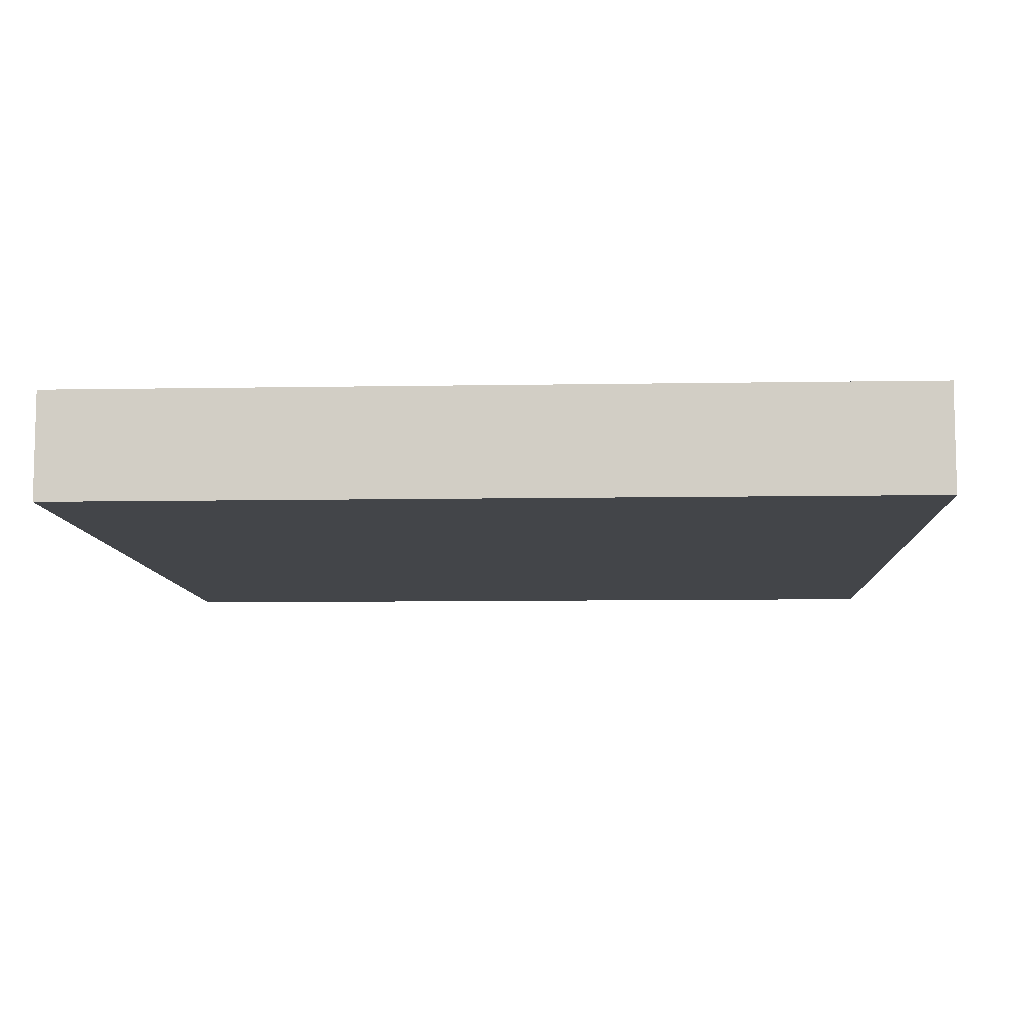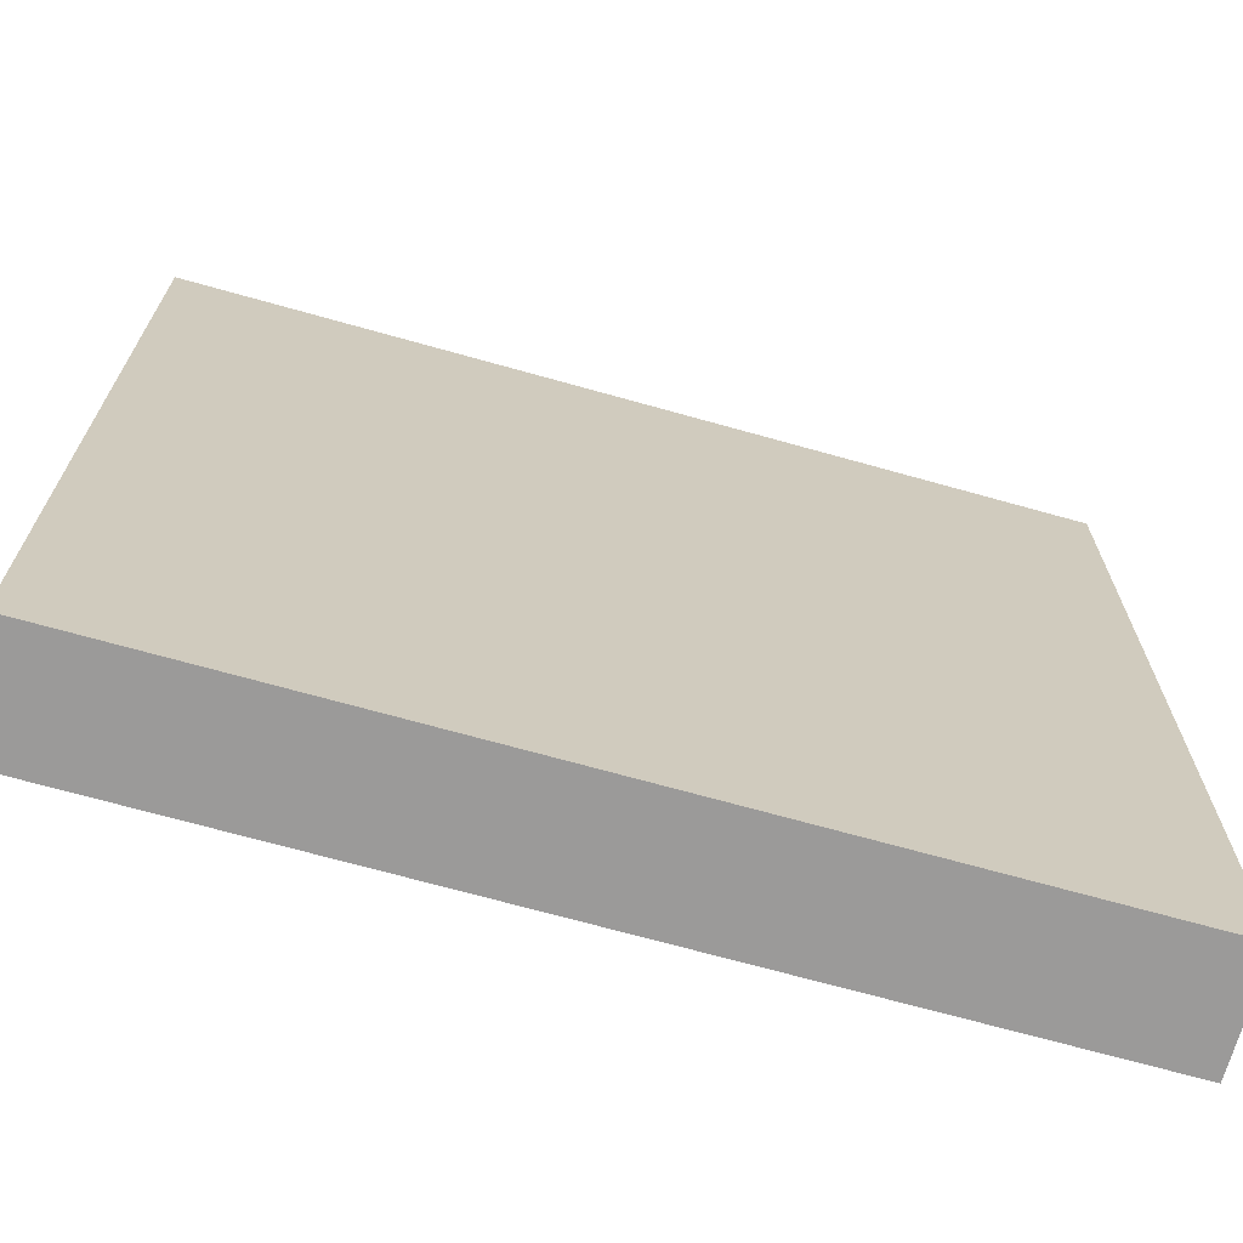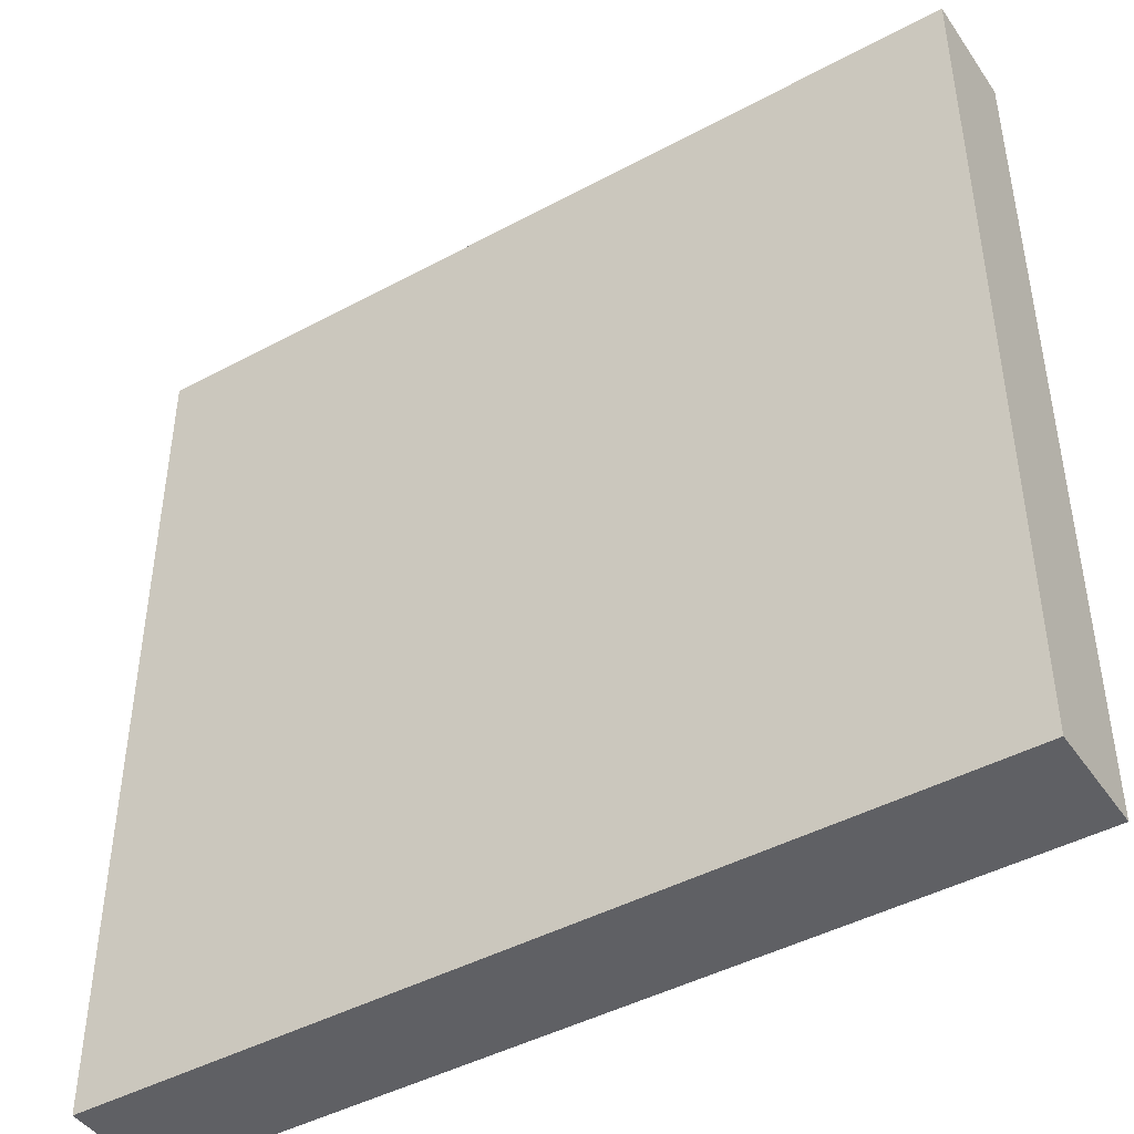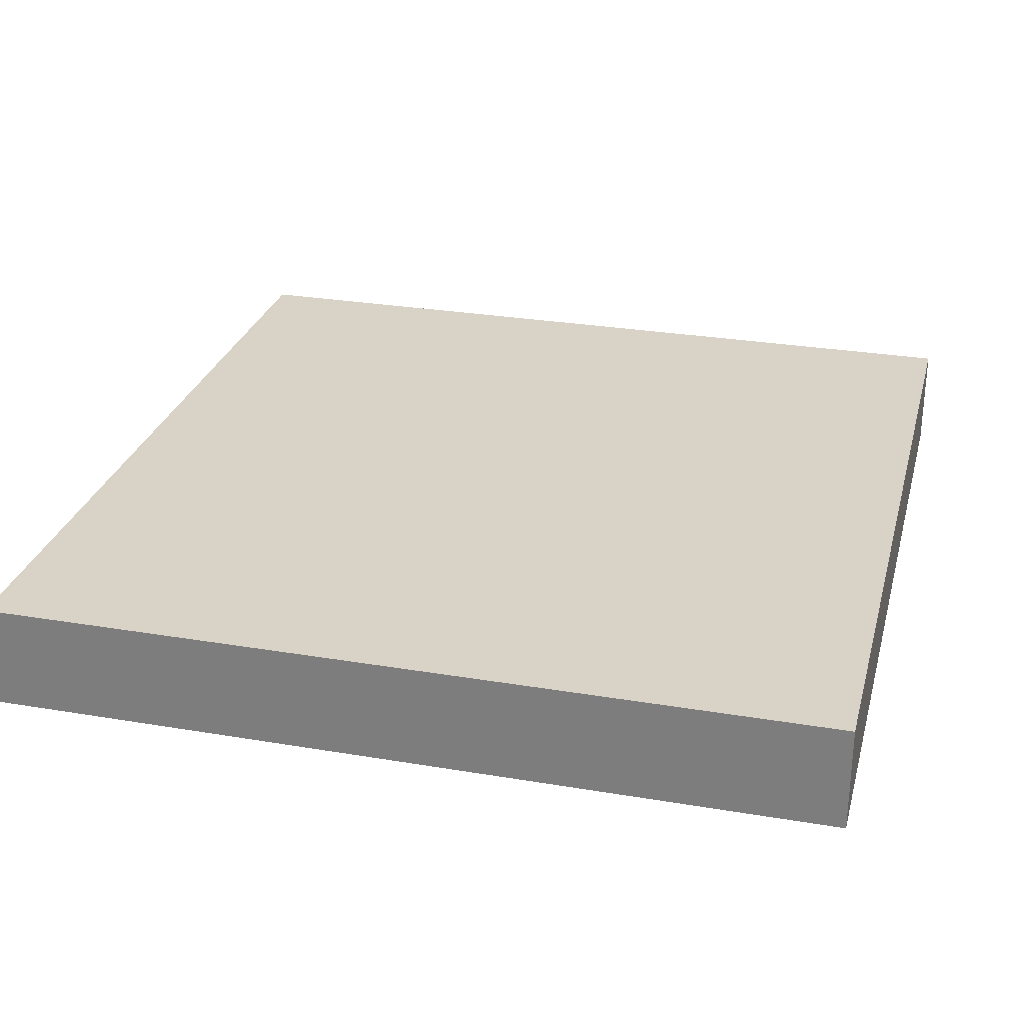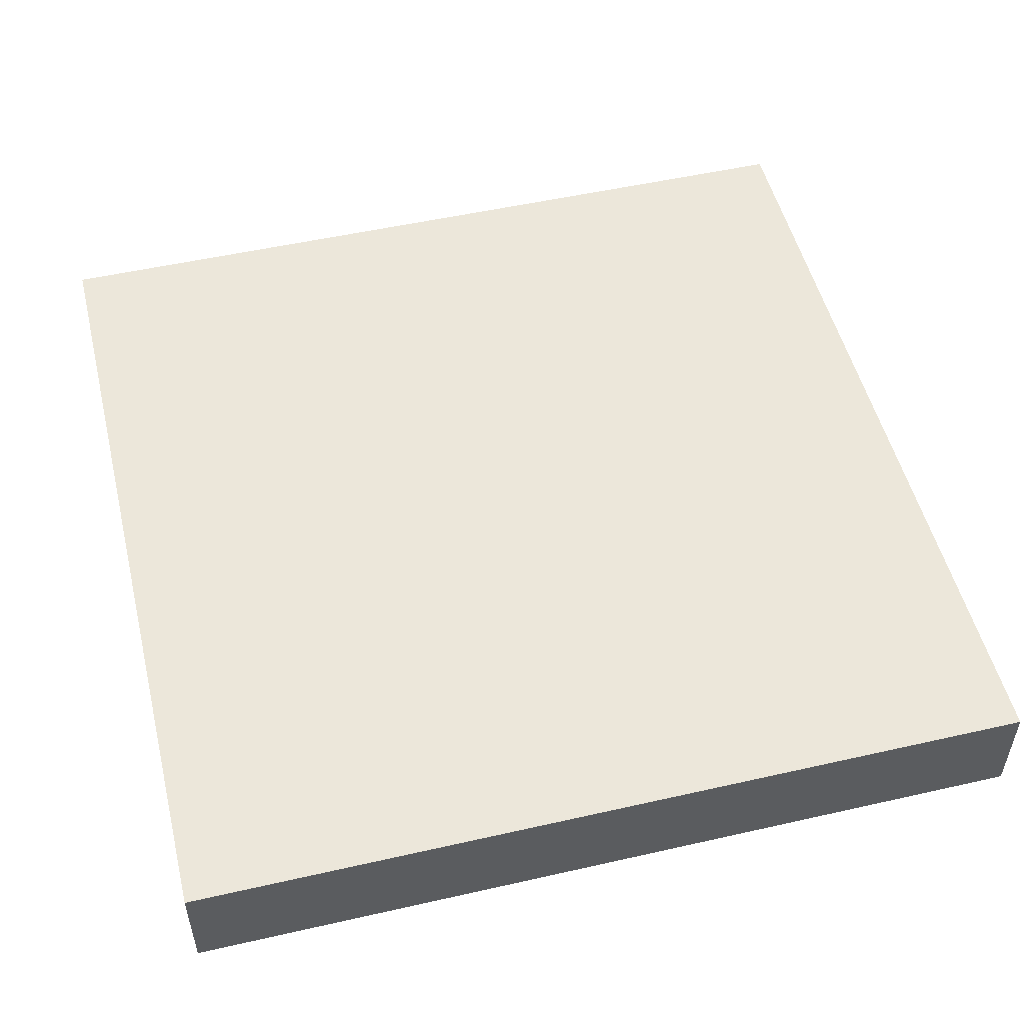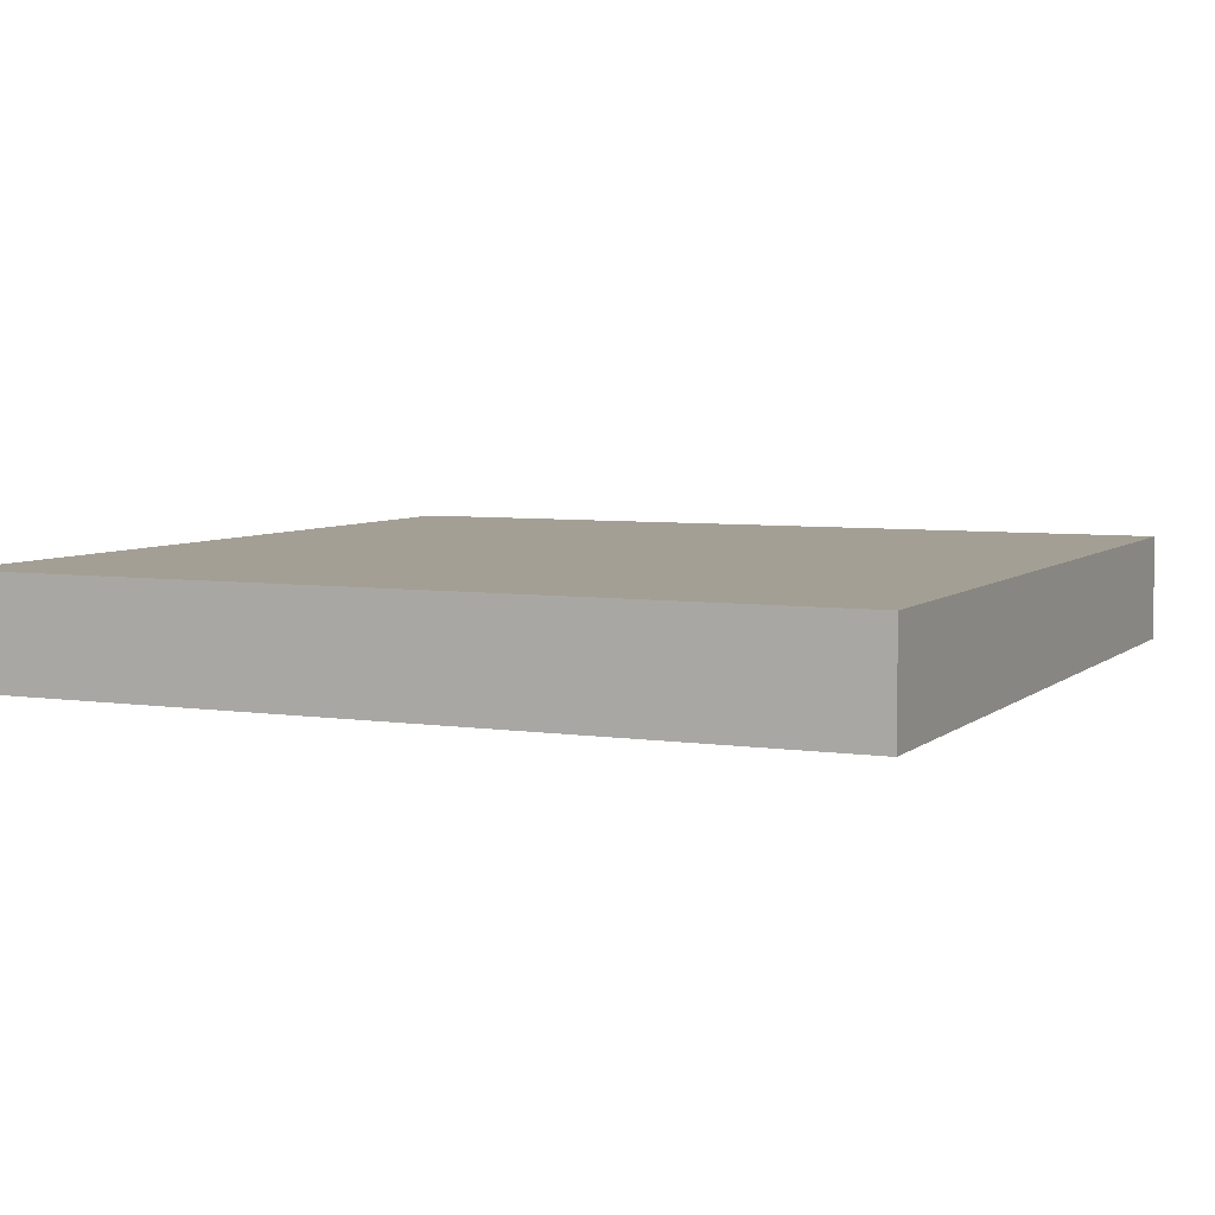
<metadata>
{"format":"obj","ext":"obj","renderer":"f3d","projection":"perspective","resolution":1024,"background":"white","views":[{"elev":-8.8,"azim":-87.3,"up":"+Z"},{"elev":-69.5,"azim":-15.7,"up":"+Y"},{"elev":-44.5,"azim":-147.8,"up":"+Y"},{"elev":28.0,"azim":-75.6,"up":"+Z"},{"elev":51.9,"azim":-103.8,"up":"+Z"},{"elev":5.6,"azim":-65.3,"up":"+Z"}]}
</metadata>
<code>
v -64 129 0
v -64 128 0
v -64 128 1
v -64 129 1
v -63 128 0
v -63 128 1
v -63 129 0
v -63 129 1
v -64 130 0
v -64 130 1
v -63 130 0
v -63 130 1
v -64 131 0
v -64 131 1
v -63 131 0
v -63 131 1
v -64 132 0
v -64 132 1
v -63 132 0
v -63 132 1
v -64 133 0
v -64 133 1
v -63 133 0
v -63 133 1
v -64 134 0
v -64 134 1
v -63 134 0
v -63 134 1
v -64 135 0
v -64 135 1
v -63 135 0
v -63 135 1
v -64 136 0
v -64 136 1
v -63 136 1
v -63 136 0
v -62 128 0
v -62 128 1
v -62 129 0
v -62 129 1
v -62 130 0
v -62 130 1
v -62 131 0
v -62 131 1
v -62 132 0
v -62 132 1
v -62 133 0
v -62 133 1
v -62 134 0
v -62 134 1
v -62 135 0
v -62 135 1
v -62 136 1
v -62 136 0
v -61 128 0
v -61 128 1
v -61 129 0
v -61 129 1
v -61 130 0
v -61 130 1
v -61 131 0
v -61 131 1
v -61 132 0
v -61 132 1
v -61 133 0
v -61 133 1
v -61 134 0
v -61 134 1
v -61 135 0
v -61 135 1
v -61 136 1
v -61 136 0
v -60 128 0
v -60 128 1
v -60 129 0
v -60 129 1
v -60 130 0
v -60 130 1
v -60 131 0
v -60 131 1
v -60 132 0
v -60 132 1
v -60 133 0
v -60 133 1
v -60 134 0
v -60 134 1
v -60 135 0
v -60 135 1
v -60 136 1
v -60 136 0
v -59 128 0
v -59 128 1
v -59 129 0
v -59 129 1
v -59 130 0
v -59 130 1
v -59 131 0
v -59 131 1
v -59 132 0
v -59 132 1
v -59 133 0
v -59 133 1
v -59 134 0
v -59 134 1
v -59 135 0
v -59 135 1
v -59 136 1
v -59 136 0
v -58 128 0
v -58 128 1
v -58 129 0
v -58 129 1
v -58 130 0
v -58 130 1
v -58 131 0
v -58 131 1
v -58 132 0
v -58 132 1
v -58 133 0
v -58 133 1
v -58 134 0
v -58 134 1
v -58 135 0
v -58 135 1
v -58 136 1
v -58 136 0
v -57 128 0
v -57 128 1
v -57 129 0
v -57 129 1
v -57 130 0
v -57 130 1
v -57 131 0
v -57 131 1
v -57 132 0
v -57 132 1
v -57 133 0
v -57 133 1
v -57 134 0
v -57 134 1
v -57 135 0
v -57 135 1
v -57 136 1
v -57 136 0
v -56 129 1
v -56 128 1
v -56 128 0
v -56 129 0
v -56 130 1
v -56 130 0
v -56 131 1
v -56 131 0
v -56 132 1
v -56 132 0
v -56 133 1
v -56 133 0
v -56 134 1
v -56 134 0
v -56 135 1
v -56 135 0
v -56 136 1
v -56 136 0
g 101_Piece0_16_0
f 1 2 3 4
f 3 2 5 6
f 7 5 2 1
f 4 3 6 8
f 9 1 4 10
f 11 7 1 9
f 10 4 8 12
f 13 9 10 14
f 15 11 9 13
f 14 10 12 16
f 17 13 14 18
f 19 15 13 17
f 18 14 16 20
f 21 17 18 22
f 23 19 17 21
f 22 18 20 24
f 25 21 22 26
f 27 23 21 25
f 26 22 24 28
f 29 25 26 30
f 31 27 25 29
f 30 26 28 32
f 33 29 30 34
f 33 34 35 36
f 36 31 29 33
f 34 30 32 35
f 6 5 37 38
f 39 37 5 7
f 8 6 38 40
f 41 39 7 11
f 12 8 40 42
f 43 41 11 15
f 16 12 42 44
f 45 43 15 19
f 20 16 44 46
f 47 45 19 23
f 24 20 46 48
f 49 47 23 27
f 28 24 48 50
f 51 49 27 31
f 32 28 50 52
f 36 35 53 54
f 54 51 31 36
f 35 32 52 53
f 38 37 55 56
f 57 55 37 39
f 40 38 56 58
f 59 57 39 41
f 42 40 58 60
f 61 59 41 43
f 44 42 60 62
f 63 61 43 45
f 46 44 62 64
f 65 63 45 47
f 48 46 64 66
f 67 65 47 49
f 50 48 66 68
f 69 67 49 51
f 52 50 68 70
f 54 53 71 72
f 72 69 51 54
f 53 52 70 71
f 56 55 73 74
f 75 73 55 57
f 58 56 74 76
f 77 75 57 59
f 60 58 76 78
f 79 77 59 61
f 62 60 78 80
f 81 79 61 63
f 64 62 80 82
f 83 81 63 65
f 66 64 82 84
f 85 83 65 67
f 68 66 84 86
f 87 85 67 69
f 70 68 86 88
f 72 71 89 90
f 90 87 69 72
f 71 70 88 89
f 74 73 91 92
f 93 91 73 75
f 76 74 92 94
f 95 93 75 77
f 78 76 94 96
f 97 95 77 79
f 80 78 96 98
f 99 97 79 81
f 82 80 98 100
f 101 99 81 83
f 84 82 100 102
f 103 101 83 85
f 86 84 102 104
f 105 103 85 87
f 88 86 104 106
f 90 89 107 108
f 108 105 87 90
f 89 88 106 107
f 92 91 109 110
f 111 109 91 93
f 94 92 110 112
f 113 111 93 95
f 96 94 112 114
f 115 113 95 97
f 98 96 114 116
f 117 115 97 99
f 100 98 116 118
f 119 117 99 101
f 102 100 118 120
f 121 119 101 103
f 104 102 120 122
f 123 121 103 105
f 106 104 122 124
f 108 107 125 126
f 126 123 105 108
f 107 106 124 125
f 110 109 127 128
f 129 127 109 111
f 112 110 128 130
f 131 129 111 113
f 114 112 130 132
f 133 131 113 115
f 116 114 132 134
f 135 133 115 117
f 118 116 134 136
f 137 135 117 119
f 120 118 136 138
f 139 137 119 121
f 122 120 138 140
f 141 139 121 123
f 124 122 140 142
f 126 125 143 144
f 144 141 123 126
f 125 124 142 143
f 145 146 147 148
f 128 127 147 146
f 148 147 127 129
f 130 128 146 145
f 149 145 148 150
f 150 148 129 131
f 132 130 145 149
f 151 149 150 152
f 152 150 131 133
f 134 132 149 151
f 153 151 152 154
f 154 152 133 135
f 136 134 151 153
f 155 153 154 156
f 156 154 135 137
f 138 136 153 155
f 157 155 156 158
f 158 156 137 139
f 140 138 155 157
f 159 157 158 160
f 160 158 139 141
f 142 140 157 159
f 161 159 160 162
f 144 143 161 162
f 162 160 141 144
f 143 142 159 161

</code>
